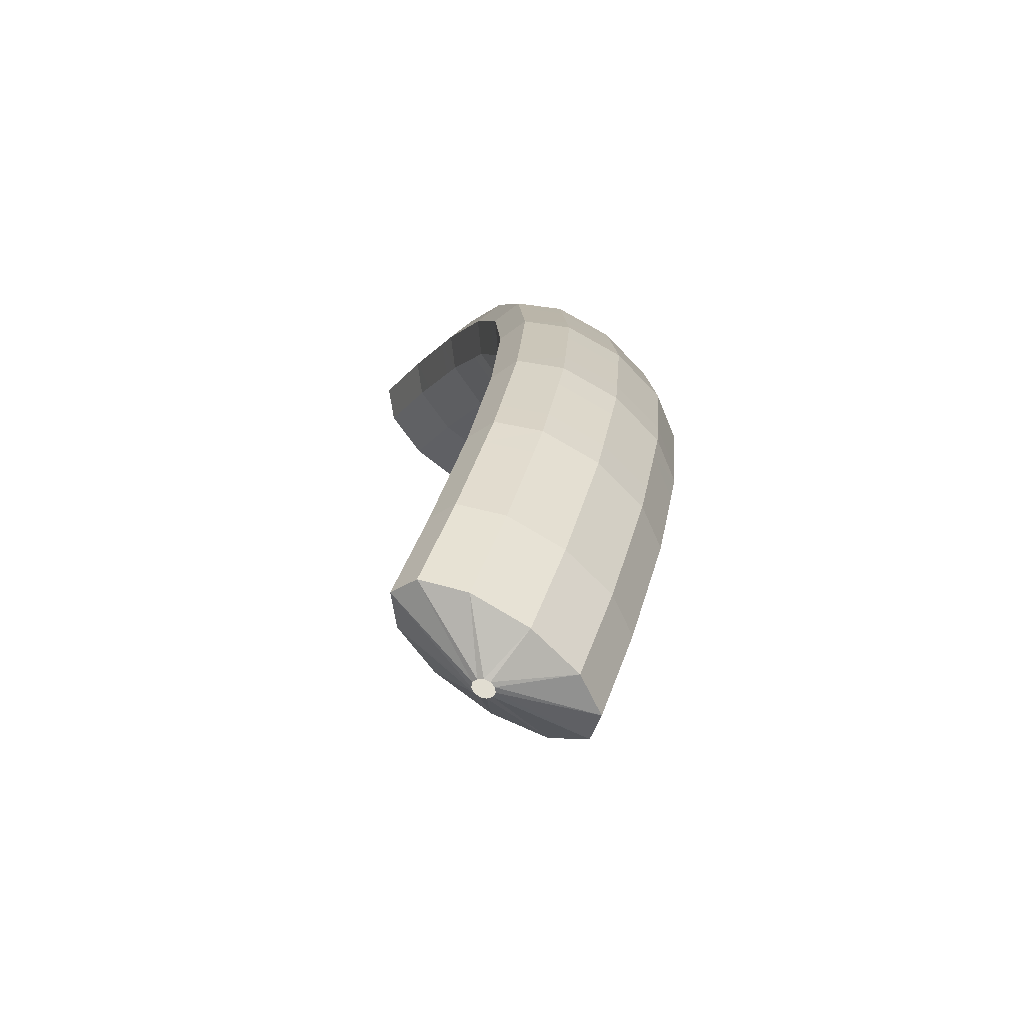
<metadata>
{"format":"obj","ext":"obj","renderer":"f3d","projection":"perspective","resolution":1024,"background":"white","views":[{"elev":-35.7,"azim":-87.8,"up":"+Y"}]}
</metadata>
<code>
g tube1
v 150.4 148.8 96.1
v 150.2 148.8 95.85
v 150.1 148.7 95.6
v 150.1 148.5 95.44
v 150.2 148.2 95.4
v 150.4 148 95.51
v 150.5 147.9 95.73
v 150.6 147.9 95.99
v 150.6 148.1 96.2
v 150.6 148.4 96.3
v 150.5 148.6 96.27
v 150.4 148.8 96.1
v 148.8 150 97.75
v 147.5 150.7 95.47
v 146.6 150.5 93.54
v 146.5 149.5 92.56
v 147.2 147.9 92.84
v 148.4 146.3 94.3
v 149.9 145.2 96.47
v 151 145 98.66
v 151.5 145.6 100.2
v 151.2 147 100.5
v 150.2 148.7 99.64
v 148.8 150 97.75
v 147.4 149.5 98.43
v 146 150.2 96.16
v 145.2 150 94.22
v 145.1 149 93.24
v 145.8 147.4 93.53
v 147 145.8 94.98
v 148.4 144.7 97.15
v 149.6 144.5 99.35
v 150.1 145.2 100.9
v 149.8 146.5 101.2
v 148.8 148.2 100.3
v 147.4 149.5 98.43
v 146 149.1 99.12
v 144.6 149.8 96.84
v 143.8 149.5 94.91
v 143.7 148.5 93.93
v 144.3 146.9 94.21
v 145.6 145.3 95.67
v 147 144.2 97.84
v 148.2 144 100
v 148.7 144.7 101.6
v 148.4 146 101.9
v 147.4 147.7 101
v 146 149.1 99.12
v 144.4 148.5 99.87
v 143.1 149.2 97.58
v 142.3 149 95.62
v 142.3 148 94.61
v 143 146.4 94.86
v 144.3 144.9 96.3
v 145.7 143.8 98.47
v 146.9 143.5 100.7
v 147.3 144.2 102.2
v 146.9 145.5 102.6
v 145.9 147.1 101.7
v 144.4 148.5 99.87
v 142.9 147.8 100.5
v 141.6 148.5 98.21
v 140.9 148.3 96.23
v 140.9 147.3 95.18
v 141.7 145.8 95.4
v 143.1 144.3 96.83
v 144.5 143.2 99
v 145.6 142.9 101.2
v 145.9 143.5 102.8
v 145.5 144.8 103.2
v 144.4 146.4 102.4
v 142.9 147.8 100.5
v 141.5 147.1 101.1
v 140.2 147.8 98.8
v 139.5 147.7 96.81
v 139.5 146.7 95.77
v 140.3 145.2 95.99
v 141.7 143.6 97.41
v 143.1 142.5 99.58
v 144.2 142.2 101.8
v 144.5 142.9 103.4
v 144.1 144.2 103.8
v 143 145.8 103
v 141.5 147.1 101.1
v 140.1 146.5 101.7
v 138.8 147.2 99.38
v 138.1 147 97.4
v 138.1 146 96.35
v 138.9 144.5 96.57
v 140.3 142.9 97.99
v 141.7 141.9 100.2
v 142.8 141.6 102.4
v 143.2 142.2 104
v 142.7 143.5 104.4
v 141.6 145.1 103.5
v 140.1 146.5 101.7
v 138.6 145.7 102.3
v 137.3 146.5 100
v 136.6 146.3 98.01
v 136.8 145.4 96.93
v 137.6 143.9 97.12
v 139 142.4 98.52
v 140.5 141.3 100.7
v 141.5 141 102.9
v 141.8 141.5 104.5
v 141.3 142.8 105
v 140.1 144.4 104.2
v 138.6 145.7 102.3
v 137.1 144.8 102.8
v 135.9 145.5 100.5
v 135.2 145.4 98.48
v 135.4 144.5 97.37
v 136.4 143.1 97.53
v 137.8 141.6 98.92
v 139.3 140.5 101.1
v 140.3 140.2 103.4
v 140.5 140.7 105
v 139.9 141.9 105.5
v 138.6 143.4 104.7
v 137.1 144.8 102.8
v 135.8 143.9 103.3
v 134.5 144.7 101
v 133.9 144.6 98.93
v 134.1 143.7 97.82
v 135.1 142.2 97.99
v 136.5 140.7 99.37
v 137.9 139.6 101.5
v 138.9 139.3 103.8
v 139.1 139.8 105.4
v 138.5 141.1 105.9
v 137.3 142.6 105.1
v 135.8 143.9 103.3
v 134.5 143.1 103.7
v 133.2 143.8 101.4
v 132.6 143.7 99.39
v 132.8 142.8 98.27
v 133.8 141.4 98.44
v 135.2 139.9 99.83
v 136.6 138.8 102
v 137.6 138.5 104.3
v 137.8 139 105.9
v 137.2 140.2 106.4
v 135.9 141.7 105.6
v 134.5 143.1 103.7
v 133 142.1 104.2
v 131.7 142.9 101.9
v 131.2 142.8 99.86
v 131.5 142 98.72
v 132.5 140.6 98.86
v 134 139.1 100.2
v 135.4 138.1 102.4
v 136.4 137.7 104.7
v 136.5 138.2 106.3
v 135.8 139.3 106.9
v 134.5 140.8 106.1
v 133 142.1 104.2
v 131.6 140.9 104.6
v 130.4 141.7 102.2
v 129.9 141.7 100.2
v 130.3 140.9 99
v 131.4 139.6 99.12
v 132.9 138.2 100.5
v 134.4 137.1 102.7
v 135.2 136.7 104.9
v 135.3 137.1 106.6
v 134.5 138.2 107.2
v 133.1 139.6 106.4
v 131.6 140.9 104.6
v 130.3 139.9 104.9
v 129.1 140.7 102.5
v 128.6 140.7 100.5
v 129 139.9 99.3
v 130.2 138.6 99.41
v 131.7 137.2 100.8
v 133.1 136.1 102.9
v 134 135.7 105.2
v 134.1 136.1 106.9
v 133.3 137.2 107.5
v 131.9 138.6 106.7
v 130.3 139.9 104.9
v 129.1 138.9 105.1
v 127.9 139.6 102.8
v 127.4 139.6 100.8
v 127.8 138.8 99.59
v 128.9 137.5 99.71
v 130.4 136.1 101.1
v 131.9 135 103.2
v 132.8 134.6 105.5
v 132.8 135 107.2
v 132 136.1 107.8
v 130.6 137.5 107
v 129.1 138.9 105.1
v 127.7 137.7 105.5
v 126.5 138.5 103.1
v 126.1 138.5 101.1
v 126.6 137.8 99.88
v 127.8 136.6 99.98
v 129.4 135.2 101.3
v 130.8 134.1 103.5
v 131.6 133.7 105.8
v 131.6 134 107.5
v 130.7 135 108.1
v 129.3 136.4 107.3
v 127.7 137.7 105.5
v 126.5 136.3 105.6
v 125.3 137.1 103.3
v 124.9 137.2 101.2
v 125.5 136.6 99.99
v 126.8 135.5 100.1
v 128.4 134.1 101.4
v 129.8 133.1 103.6
v 130.6 132.6 105.9
v 130.5 132.8 107.6
v 129.6 133.7 108.2
v 128 135 107.4
v 126.5 136.3 105.6
v 125.4 135.1 105.7
v 124.2 135.9 103.4
v 123.8 136 101.3
v 124.4 135.4 100.1
v 125.7 134.3 100.2
v 127.3 132.9 101.5
v 128.7 131.8 103.7
v 129.5 131.3 106
v 129.4 131.6 107.7
v 128.5 132.5 108.3
v 127 133.8 107.6
v 125.4 135.1 105.7
v 124.3 133.8 105.8
v 123.1 134.7 103.5
v 122.7 134.8 101.4
v 123.3 134.2 100.2
v 124.6 133 100.3
v 126.2 131.7 101.6
v 127.6 130.6 103.8
v 128.4 130.1 106.1
v 128.3 130.4 107.8
v 127.4 131.3 108.4
v 125.9 132.6 107.7
v 124.3 133.8 105.8
v 123 132.5 106
v 121.9 133.3 103.6
v 121.6 133.5 101.5
v 122.2 133 100.3
v 123.6 131.9 100.4
v 125.2 130.6 101.8
v 126.7 129.5 103.9
v 127.4 129 106.2
v 127.3 129.2 108
v 126.2 130 108.5
v 124.6 131.2 107.8
v 123 132.5 106
v 122 131 105.9
v 120.9 131.8 103.6
v 120.6 132.1 101.5
v 121.3 131.7 100.3
v 122.7 130.7 100.4
v 124.4 129.4 101.7
v 125.9 128.4 103.9
v 126.6 127.8 106.2
v 126.3 127.8 107.9
v 125.2 128.6 108.5
v 123.6 129.7 107.7
v 122 131 105.9
v 121 129.6 105.8
v 119.9 130.5 103.5
v 119.7 130.7 101.4
v 120.4 130.3 100.2
v 121.8 129.3 100.3
v 123.5 128.1 101.6
v 124.9 127 103.8
v 125.6 126.4 106.1
v 125.4 126.5 107.8
v 124.3 127.2 108.4
v 122.7 128.4 107.7
v 121 129.6 105.8
v 120.1 128.2 105.8
v 119 129.1 103.4
v 118.7 129.4 101.3
v 119.4 129 100.2
v 120.9 128 100.2
v 122.6 126.7 101.6
v 124 125.7 103.7
v 124.7 125.1 106.1
v 124.5 125.1 107.8
v 123.4 125.9 108.4
v 121.7 127 107.6
v 120.1 128.2 105.8
v 119.1 126.7 105.7
v 118 127.6 103.4
v 117.8 128 101.3
v 118.5 127.6 100.1
v 120 126.7 100.2
v 121.7 125.5 101.5
v 123.2 124.4 103.7
v 123.8 123.8 106
v 123.5 123.8 107.7
v 122.4 124.5 108.3
v 120.7 125.6 107.5
v 119.1 126.7 105.7
v 118.2 125.1 105.5
v 117.1 126.1 103.1
v 117 126.5 101.1
v 117.8 126.2 99.88
v 119.3 125.4 99.98
v 121 124.2 101.3
v 122.5 123.2 103.5
v 123.1 122.5 105.8
v 122.8 122.4 107.5
v 121.6 123 108.1
v 119.9 124 107.3
v 118.2 125.1 105.5
v 117.4 123.7 105.3
v 116.4 124.6 102.9
v 116.2 125 100.8
v 117 124.8 99.67
v 118.5 123.9 99.77
v 120.3 122.8 101.1
v 121.7 121.7 103.3
v 122.4 121 105.6
v 122 121 107.3
v 120.8 121.5 107.9
v 119.1 122.5 107.1
v 117.4 123.7 105.3
v 116.7 122.3 105
v 115.6 123.2 102.7
v 115.4 123.6 100.6
v 116.2 123.3 99.45
v 117.8 122.5 99.56
v 119.5 121.4 100.9
v 120.9 120.3 103.1
v 121.6 119.6 105.4
v 121.3 119.5 107.1
v 120 120.1 107.6
v 118.3 121.1 106.9
v 116.7 122.3 105
v 115.8 120.7 104.8
v 114.8 121.6 102.5
v 114.6 122.1 100.4
v 115.5 121.9 99.24
v 117 121.2 99.36
v 118.8 120.1 100.7
v 120.2 119 102.9
v 120.9 118.2 105.2
v 120.5 118.1 106.9
v 119.3 118.6 107.4
v 117.5 119.5 106.6
v 115.8 120.7 104.8
v 115.2 119 104.4
v 114.1 120 102.1
v 114 120.5 100.1
v 114.9 120.4 98.9
v 116.5 119.8 99.03
v 118.3 118.7 100.4
v 119.7 117.6 102.6
v 120.3 116.8 104.9
v 119.9 116.6 106.5
v 118.6 117 107.1
v 116.9 117.9 106.3
v 115.2 119 104.4
v 114.6 117.6 104.1
v 113.5 118.5 101.8
v 113.4 119 99.71
v 114.3 118.9 98.56
v 115.9 118.3 98.69
v 117.7 117.2 100.1
v 119.1 116.1 102.2
v 119.7 115.4 104.5
v 119.3 115.1 106.2
v 118 115.5 106.7
v 116.2 116.4 105.9
v 114.6 117.6 104.1
v 113.9 116.1 103.8
v 112.9 117 101.4
v 112.8 117.6 99.37
v 113.7 117.5 98.22
v 115.2 116.8 98.35
v 117 115.7 99.71
v 118.5 114.6 101.9
v 119.1 113.9 104.2
v 118.7 113.6 105.8
v 117.4 114.1 106.4
v 115.6 115 105.6
v 113.9 116.1 103.8
v 113.3 114.5 103.4
v 112.2 115.4 101.1
v 112.1 116 99.01
v 113 116 97.88
v 114.7 115.4 98.02
v 116.5 114.4 99.4
v 117.9 113.3 101.6
v 118.5 112.5 103.8
v 118.1 112.2 105.5
v 116.8 112.5 106
v 115 113.4 105.2
v 113.3 114.5 103.4
v 112.8 112.8 102.9
v 111.7 113.8 100.6
v 111.7 114.5 98.56
v 112.6 114.5 97.44
v 114.2 113.9 97.6
v 116 113 98.99
v 117.5 111.9 101.2
v 118.1 111 103.4
v 117.6 110.7 105.1
v 116.3 111 105.6
v 114.5 111.8 104.8
v 112.8 112.8 102.9
v 112.3 111.3 102.5
v 111.3 112.3 100.1
v 111.2 112.9 98.11
v 112.1 113 97
v 113.7 112.4 97.16
v 115.6 111.4 98.54
v 117 110.4 100.7
v 117.6 109.5 103
v 117.1 109.2 104.6
v 115.8 109.4 105.1
v 114 110.2 104.3
v 112.3 111.3 102.5
v 111.8 109.8 102
v 110.8 110.8 99.7
v 110.7 111.4 97.67
v 111.6 111.5 96.55
v 113.3 110.9 96.71
v 115.1 109.9 98.1
v 116.5 108.8 100.3
v 117.1 108 102.5
v 116.7 107.7 104.2
v 115.3 107.9 104.7
v 113.5 108.7 103.9
v 111.8 109.8 102
v 113 108.1 100.4
v 112.9 108.2 100.2
v 113 108.3 99.9
v 113.2 108.3 99.7
v 113.5 108.2 99.65
v 113.7 108.1 99.74
v 113.9 108 99.96
v 113.8 107.9 100.2
v 113.7 107.9 100.5
v 113.5 107.9 100.6
v 113.2 108 100.6
v 113 108.1 100.4
f 1 2 14
f 14 13 1
f 2 3 15
f 15 14 2
f 3 4 16
f 16 15 3
f 4 5 17
f 17 16 4
f 5 6 18
f 18 17 5
f 6 7 19
f 19 18 6
f 7 8 20
f 20 19 7
f 8 9 21
f 21 20 8
f 9 10 22
f 22 21 9
f 10 11 23
f 23 22 10
f 11 12 24
f 24 23 11
f 13 14 26
f 26 25 13
f 14 15 27
f 27 26 14
f 15 16 28
f 28 27 15
f 16 17 29
f 29 28 16
f 17 18 30
f 30 29 17
f 18 19 31
f 31 30 18
f 19 20 32
f 32 31 19
f 20 21 33
f 33 32 20
f 21 22 34
f 34 33 21
f 22 23 35
f 35 34 22
f 23 24 36
f 36 35 23
f 25 26 38
f 38 37 25
f 26 27 39
f 39 38 26
f 27 28 40
f 40 39 27
f 28 29 41
f 41 40 28
f 29 30 42
f 42 41 29
f 30 31 43
f 43 42 30
f 31 32 44
f 44 43 31
f 32 33 45
f 45 44 32
f 33 34 46
f 46 45 33
f 34 35 47
f 47 46 34
f 35 36 48
f 48 47 35
f 37 38 50
f 50 49 37
f 38 39 51
f 51 50 38
f 39 40 52
f 52 51 39
f 40 41 53
f 53 52 40
f 41 42 54
f 54 53 41
f 42 43 55
f 55 54 42
f 43 44 56
f 56 55 43
f 44 45 57
f 57 56 44
f 45 46 58
f 58 57 45
f 46 47 59
f 59 58 46
f 47 48 60
f 60 59 47
f 49 50 62
f 62 61 49
f 50 51 63
f 63 62 50
f 51 52 64
f 64 63 51
f 52 53 65
f 65 64 52
f 53 54 66
f 66 65 53
f 54 55 67
f 67 66 54
f 55 56 68
f 68 67 55
f 56 57 69
f 69 68 56
f 57 58 70
f 70 69 57
f 58 59 71
f 71 70 58
f 59 60 72
f 72 71 59
f 61 62 74
f 74 73 61
f 62 63 75
f 75 74 62
f 63 64 76
f 76 75 63
f 64 65 77
f 77 76 64
f 65 66 78
f 78 77 65
f 66 67 79
f 79 78 66
f 67 68 80
f 80 79 67
f 68 69 81
f 81 80 68
f 69 70 82
f 82 81 69
f 70 71 83
f 83 82 70
f 71 72 84
f 84 83 71
f 73 74 86
f 86 85 73
f 74 75 87
f 87 86 74
f 75 76 88
f 88 87 75
f 76 77 89
f 89 88 76
f 77 78 90
f 90 89 77
f 78 79 91
f 91 90 78
f 79 80 92
f 92 91 79
f 80 81 93
f 93 92 80
f 81 82 94
f 94 93 81
f 82 83 95
f 95 94 82
f 83 84 96
f 96 95 83
f 85 86 98
f 98 97 85
f 86 87 99
f 99 98 86
f 87 88 100
f 100 99 87
f 88 89 101
f 101 100 88
f 89 90 102
f 102 101 89
f 90 91 103
f 103 102 90
f 91 92 104
f 104 103 91
f 92 93 105
f 105 104 92
f 93 94 106
f 106 105 93
f 94 95 107
f 107 106 94
f 95 96 108
f 108 107 95
f 97 98 110
f 110 109 97
f 98 99 111
f 111 110 98
f 99 100 112
f 112 111 99
f 100 101 113
f 113 112 100
f 101 102 114
f 114 113 101
f 102 103 115
f 115 114 102
f 103 104 116
f 116 115 103
f 104 105 117
f 117 116 104
f 105 106 118
f 118 117 105
f 106 107 119
f 119 118 106
f 107 108 120
f 120 119 107
f 109 110 122
f 122 121 109
f 110 111 123
f 123 122 110
f 111 112 124
f 124 123 111
f 112 113 125
f 125 124 112
f 113 114 126
f 126 125 113
f 114 115 127
f 127 126 114
f 115 116 128
f 128 127 115
f 116 117 129
f 129 128 116
f 117 118 130
f 130 129 117
f 118 119 131
f 131 130 118
f 119 120 132
f 132 131 119
f 121 122 134
f 134 133 121
f 122 123 135
f 135 134 122
f 123 124 136
f 136 135 123
f 124 125 137
f 137 136 124
f 125 126 138
f 138 137 125
f 126 127 139
f 139 138 126
f 127 128 140
f 140 139 127
f 128 129 141
f 141 140 128
f 129 130 142
f 142 141 129
f 130 131 143
f 143 142 130
f 131 132 144
f 144 143 131
f 133 134 146
f 146 145 133
f 134 135 147
f 147 146 134
f 135 136 148
f 148 147 135
f 136 137 149
f 149 148 136
f 137 138 150
f 150 149 137
f 138 139 151
f 151 150 138
f 139 140 152
f 152 151 139
f 140 141 153
f 153 152 140
f 141 142 154
f 154 153 141
f 142 143 155
f 155 154 142
f 143 144 156
f 156 155 143
f 145 146 158
f 158 157 145
f 146 147 159
f 159 158 146
f 147 148 160
f 160 159 147
f 148 149 161
f 161 160 148
f 149 150 162
f 162 161 149
f 150 151 163
f 163 162 150
f 151 152 164
f 164 163 151
f 152 153 165
f 165 164 152
f 153 154 166
f 166 165 153
f 154 155 167
f 167 166 154
f 155 156 168
f 168 167 155
f 157 158 170
f 170 169 157
f 158 159 171
f 171 170 158
f 159 160 172
f 172 171 159
f 160 161 173
f 173 172 160
f 161 162 174
f 174 173 161
f 162 163 175
f 175 174 162
f 163 164 176
f 176 175 163
f 164 165 177
f 177 176 164
f 165 166 178
f 178 177 165
f 166 167 179
f 179 178 166
f 167 168 180
f 180 179 167
f 169 170 182
f 182 181 169
f 170 171 183
f 183 182 170
f 171 172 184
f 184 183 171
f 172 173 185
f 185 184 172
f 173 174 186
f 186 185 173
f 174 175 187
f 187 186 174
f 175 176 188
f 188 187 175
f 176 177 189
f 189 188 176
f 177 178 190
f 190 189 177
f 178 179 191
f 191 190 178
f 179 180 192
f 192 191 179
f 181 182 194
f 194 193 181
f 182 183 195
f 195 194 182
f 183 184 196
f 196 195 183
f 184 185 197
f 197 196 184
f 185 186 198
f 198 197 185
f 186 187 199
f 199 198 186
f 187 188 200
f 200 199 187
f 188 189 201
f 201 200 188
f 189 190 202
f 202 201 189
f 190 191 203
f 203 202 190
f 191 192 204
f 204 203 191
f 193 194 206
f 206 205 193
f 194 195 207
f 207 206 194
f 195 196 208
f 208 207 195
f 196 197 209
f 209 208 196
f 197 198 210
f 210 209 197
f 198 199 211
f 211 210 198
f 199 200 212
f 212 211 199
f 200 201 213
f 213 212 200
f 201 202 214
f 214 213 201
f 202 203 215
f 215 214 202
f 203 204 216
f 216 215 203
f 205 206 218
f 218 217 205
f 206 207 219
f 219 218 206
f 207 208 220
f 220 219 207
f 208 209 221
f 221 220 208
f 209 210 222
f 222 221 209
f 210 211 223
f 223 222 210
f 211 212 224
f 224 223 211
f 212 213 225
f 225 224 212
f 213 214 226
f 226 225 213
f 214 215 227
f 227 226 214
f 215 216 228
f 228 227 215
f 217 218 230
f 230 229 217
f 218 219 231
f 231 230 218
f 219 220 232
f 232 231 219
f 220 221 233
f 233 232 220
f 221 222 234
f 234 233 221
f 222 223 235
f 235 234 222
f 223 224 236
f 236 235 223
f 224 225 237
f 237 236 224
f 225 226 238
f 238 237 225
f 226 227 239
f 239 238 226
f 227 228 240
f 240 239 227
f 229 230 242
f 242 241 229
f 230 231 243
f 243 242 230
f 231 232 244
f 244 243 231
f 232 233 245
f 245 244 232
f 233 234 246
f 246 245 233
f 234 235 247
f 247 246 234
f 235 236 248
f 248 247 235
f 236 237 249
f 249 248 236
f 237 238 250
f 250 249 237
f 238 239 251
f 251 250 238
f 239 240 252
f 252 251 239
f 241 242 254
f 254 253 241
f 242 243 255
f 255 254 242
f 243 244 256
f 256 255 243
f 244 245 257
f 257 256 244
f 245 246 258
f 258 257 245
f 246 247 259
f 259 258 246
f 247 248 260
f 260 259 247
f 248 249 261
f 261 260 248
f 249 250 262
f 262 261 249
f 250 251 263
f 263 262 250
f 251 252 264
f 264 263 251
f 253 254 266
f 266 265 253
f 254 255 267
f 267 266 254
f 255 256 268
f 268 267 255
f 256 257 269
f 269 268 256
f 257 258 270
f 270 269 257
f 258 259 271
f 271 270 258
f 259 260 272
f 272 271 259
f 260 261 273
f 273 272 260
f 261 262 274
f 274 273 261
f 262 263 275
f 275 274 262
f 263 264 276
f 276 275 263
f 265 266 278
f 278 277 265
f 266 267 279
f 279 278 266
f 267 268 280
f 280 279 267
f 268 269 281
f 281 280 268
f 269 270 282
f 282 281 269
f 270 271 283
f 283 282 270
f 271 272 284
f 284 283 271
f 272 273 285
f 285 284 272
f 273 274 286
f 286 285 273
f 274 275 287
f 287 286 274
f 275 276 288
f 288 287 275
f 277 278 290
f 290 289 277
f 278 279 291
f 291 290 278
f 279 280 292
f 292 291 279
f 280 281 293
f 293 292 280
f 281 282 294
f 294 293 281
f 282 283 295
f 295 294 282
f 283 284 296
f 296 295 283
f 284 285 297
f 297 296 284
f 285 286 298
f 298 297 285
f 286 287 299
f 299 298 286
f 287 288 300
f 300 299 287
f 289 290 302
f 302 301 289
f 290 291 303
f 303 302 290
f 291 292 304
f 304 303 291
f 292 293 305
f 305 304 292
f 293 294 306
f 306 305 293
f 294 295 307
f 307 306 294
f 295 296 308
f 308 307 295
f 296 297 309
f 309 308 296
f 297 298 310
f 310 309 297
f 298 299 311
f 311 310 298
f 299 300 312
f 312 311 299
f 301 302 314
f 314 313 301
f 302 303 315
f 315 314 302
f 303 304 316
f 316 315 303
f 304 305 317
f 317 316 304
f 305 306 318
f 318 317 305
f 306 307 319
f 319 318 306
f 307 308 320
f 320 319 307
f 308 309 321
f 321 320 308
f 309 310 322
f 322 321 309
f 310 311 323
f 323 322 310
f 311 312 324
f 324 323 311
f 313 314 326
f 326 325 313
f 314 315 327
f 327 326 314
f 315 316 328
f 328 327 315
f 316 317 329
f 329 328 316
f 317 318 330
f 330 329 317
f 318 319 331
f 331 330 318
f 319 320 332
f 332 331 319
f 320 321 333
f 333 332 320
f 321 322 334
f 334 333 321
f 322 323 335
f 335 334 322
f 323 324 336
f 336 335 323
f 325 326 338
f 338 337 325
f 326 327 339
f 339 338 326
f 327 328 340
f 340 339 327
f 328 329 341
f 341 340 328
f 329 330 342
f 342 341 329
f 330 331 343
f 343 342 330
f 331 332 344
f 344 343 331
f 332 333 345
f 345 344 332
f 333 334 346
f 346 345 333
f 334 335 347
f 347 346 334
f 335 336 348
f 348 347 335
f 337 338 350
f 350 349 337
f 338 339 351
f 351 350 338
f 339 340 352
f 352 351 339
f 340 341 353
f 353 352 340
f 341 342 354
f 354 353 341
f 342 343 355
f 355 354 342
f 343 344 356
f 356 355 343
f 344 345 357
f 357 356 344
f 345 346 358
f 358 357 345
f 346 347 359
f 359 358 346
f 347 348 360
f 360 359 347
f 349 350 362
f 362 361 349
f 350 351 363
f 363 362 350
f 351 352 364
f 364 363 351
f 352 353 365
f 365 364 352
f 353 354 366
f 366 365 353
f 354 355 367
f 367 366 354
f 355 356 368
f 368 367 355
f 356 357 369
f 369 368 356
f 357 358 370
f 370 369 357
f 358 359 371
f 371 370 358
f 359 360 372
f 372 371 359
f 361 362 374
f 374 373 361
f 362 363 375
f 375 374 362
f 363 364 376
f 376 375 363
f 364 365 377
f 377 376 364
f 365 366 378
f 378 377 365
f 366 367 379
f 379 378 366
f 367 368 380
f 380 379 367
f 368 369 381
f 381 380 368
f 369 370 382
f 382 381 369
f 370 371 383
f 383 382 370
f 371 372 384
f 384 383 371
f 373 374 386
f 386 385 373
f 374 375 387
f 387 386 374
f 375 376 388
f 388 387 375
f 376 377 389
f 389 388 376
f 377 378 390
f 390 389 377
f 378 379 391
f 391 390 378
f 379 380 392
f 392 391 379
f 380 381 393
f 393 392 380
f 381 382 394
f 394 393 381
f 382 383 395
f 395 394 382
f 383 384 396
f 396 395 383
f 385 386 398
f 398 397 385
f 386 387 399
f 399 398 386
f 387 388 400
f 400 399 387
f 388 389 401
f 401 400 388
f 389 390 402
f 402 401 389
f 390 391 403
f 403 402 390
f 391 392 404
f 404 403 391
f 392 393 405
f 405 404 392
f 393 394 406
f 406 405 393
f 394 395 407
f 407 406 394
f 395 396 408
f 408 407 395
f 397 398 410
f 410 409 397
f 398 399 411
f 411 410 398
f 399 400 412
f 412 411 399
f 400 401 413
f 413 412 400
f 401 402 414
f 414 413 401
f 402 403 415
f 415 414 402
f 403 404 416
f 416 415 403
f 404 405 417
f 417 416 404
f 405 406 418
f 418 417 405
f 406 407 419
f 419 418 406
f 407 408 420
f 420 419 407
f 409 410 422
f 422 421 409
f 410 411 423
f 423 422 410
f 411 412 424
f 424 423 411
f 412 413 425
f 425 424 412
f 413 414 426
f 426 425 413
f 414 415 427
f 427 426 414
f 415 416 428
f 428 427 415
f 416 417 429
f 429 428 416
f 417 418 430
f 430 429 417
f 418 419 431
f 431 430 418
f 419 420 432
f 432 431 419
f 421 422 434
f 434 433 421
f 422 423 435
f 435 434 422
f 423 424 436
f 436 435 423
f 424 425 437
f 437 436 424
f 425 426 438
f 438 437 425
f 426 427 439
f 439 438 426
f 427 428 440
f 440 439 427
f 428 429 441
f 441 440 428
f 429 430 442
f 442 441 429
f 430 431 443
f 443 442 430
f 431 432 444
f 444 443 431
g

</code>
